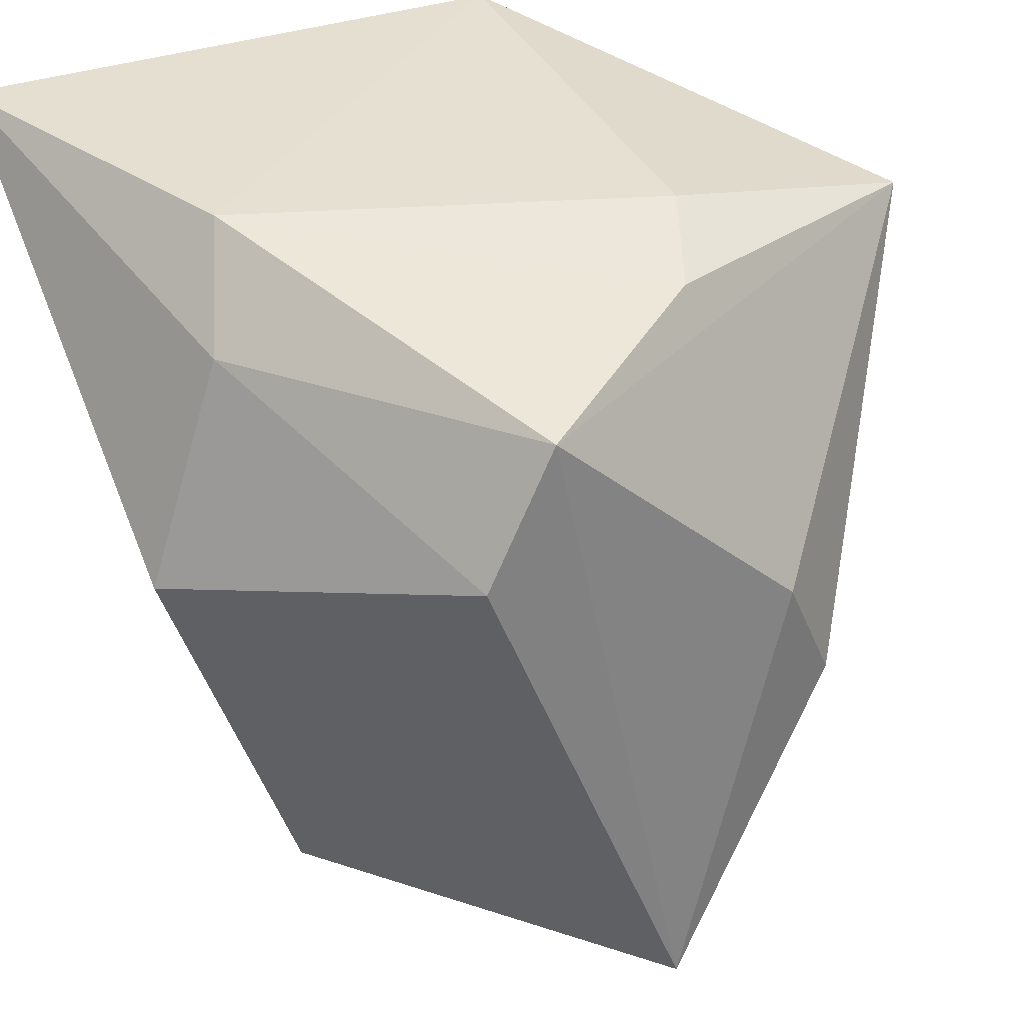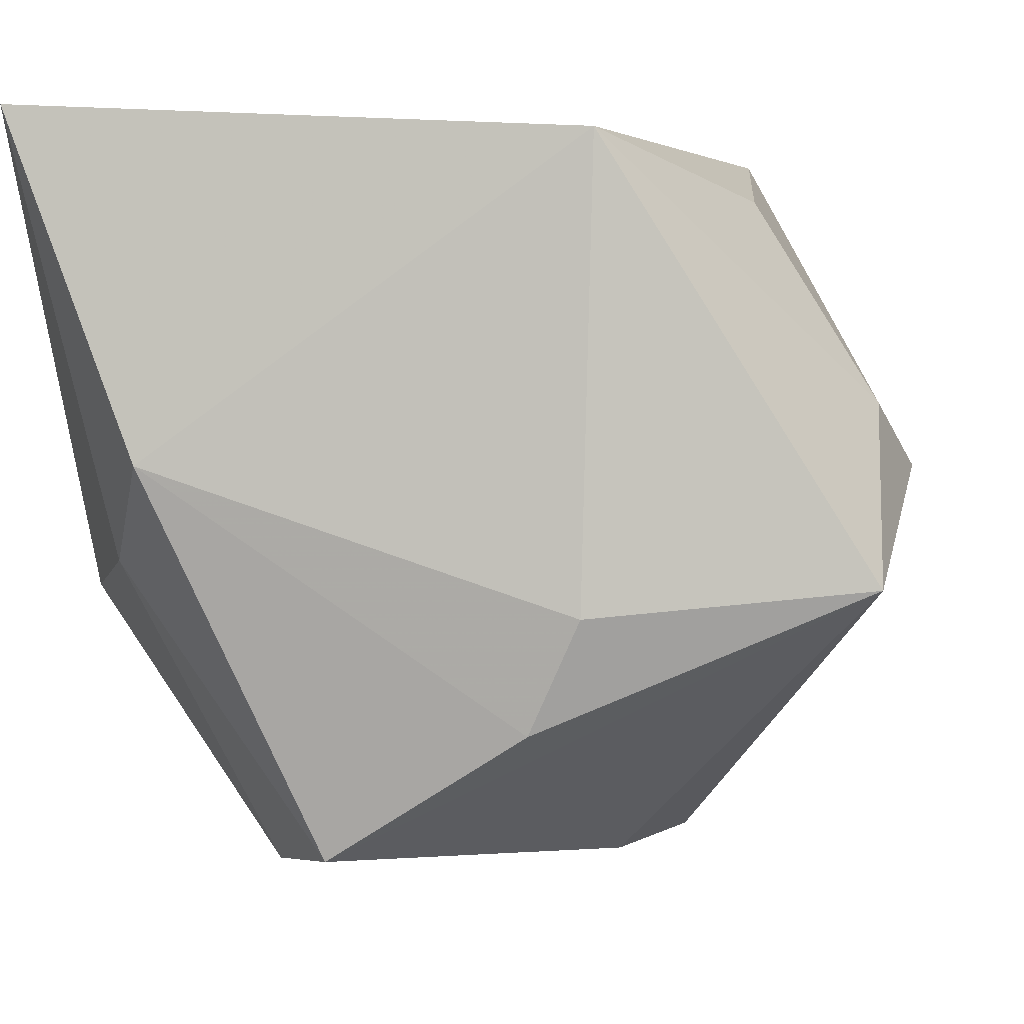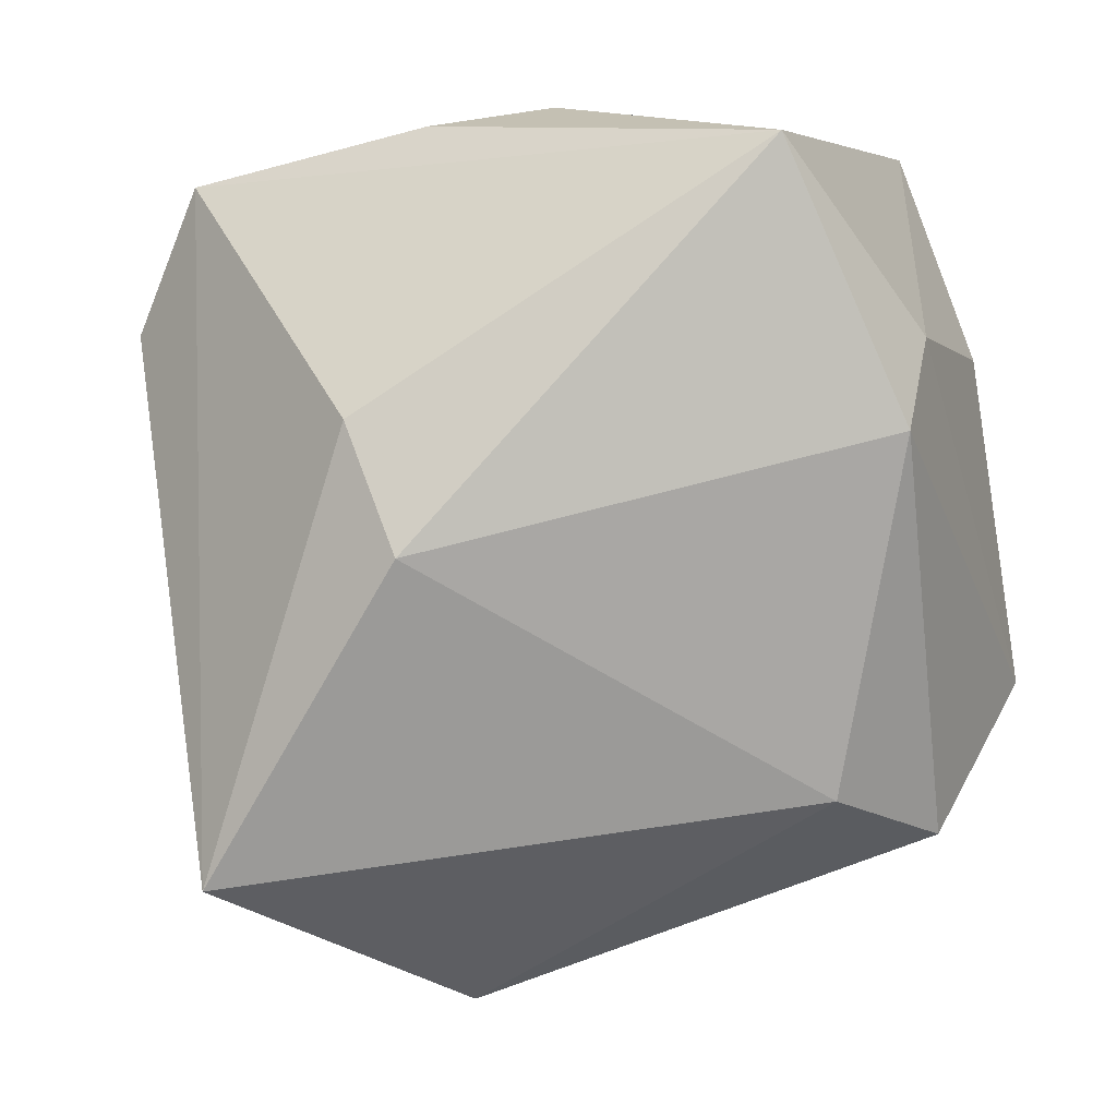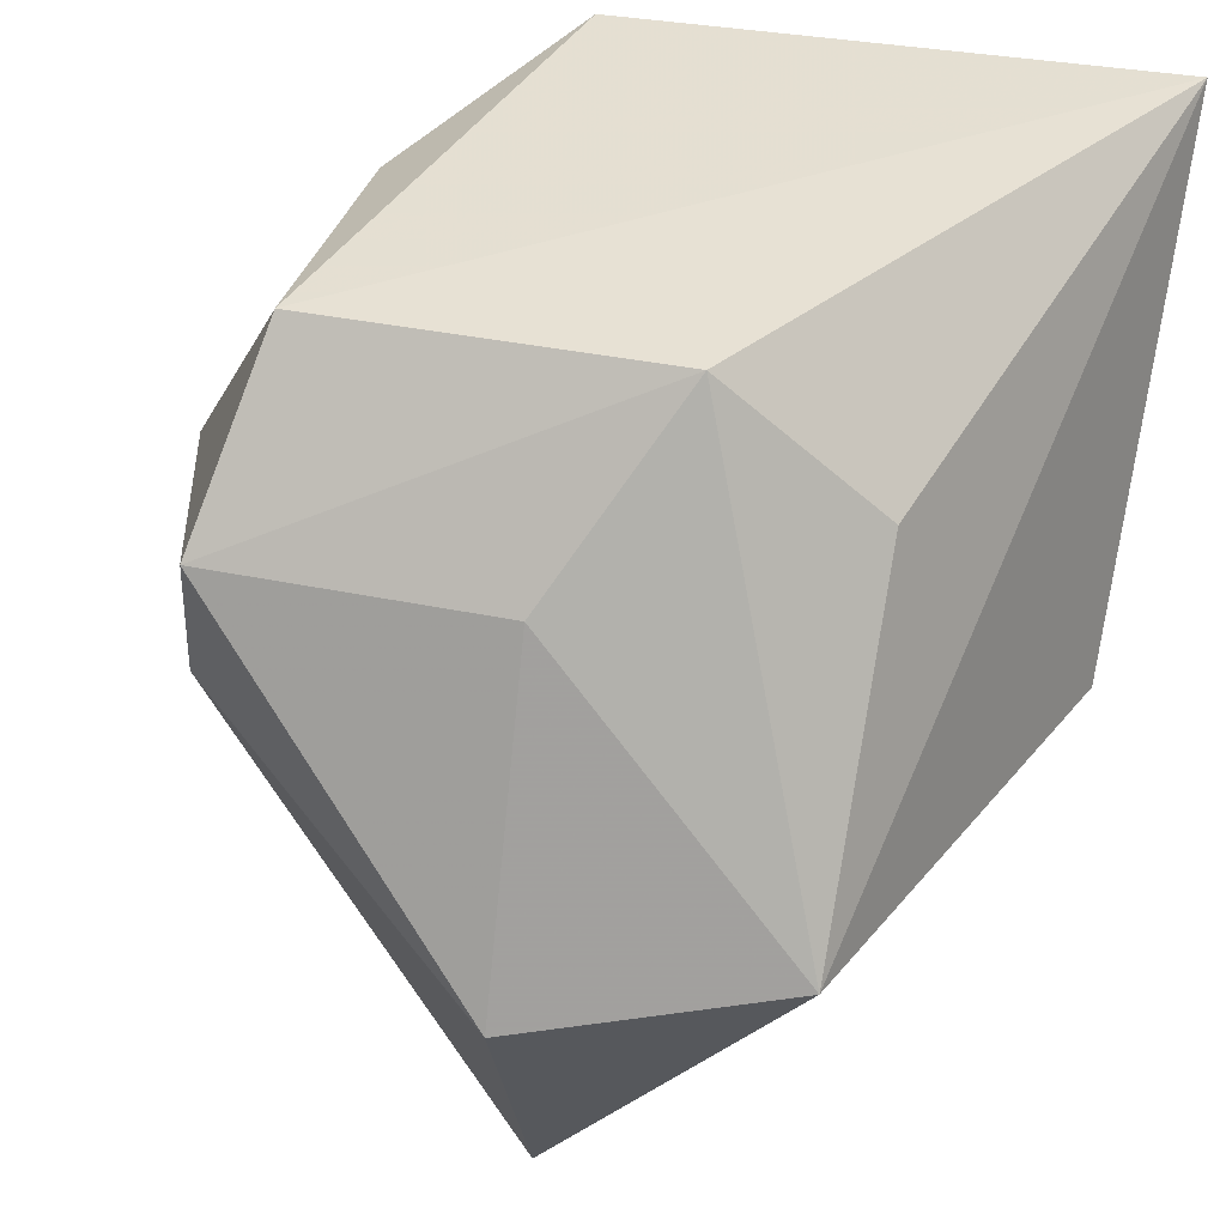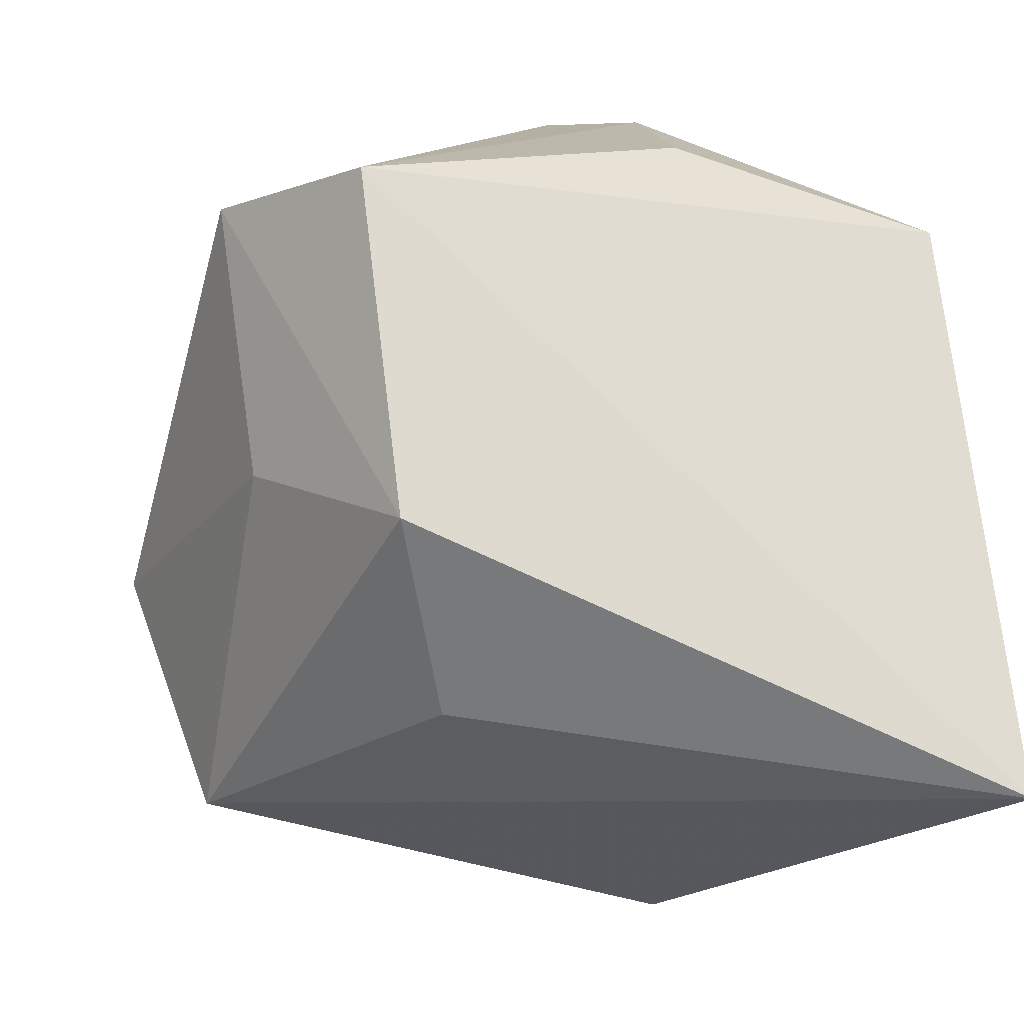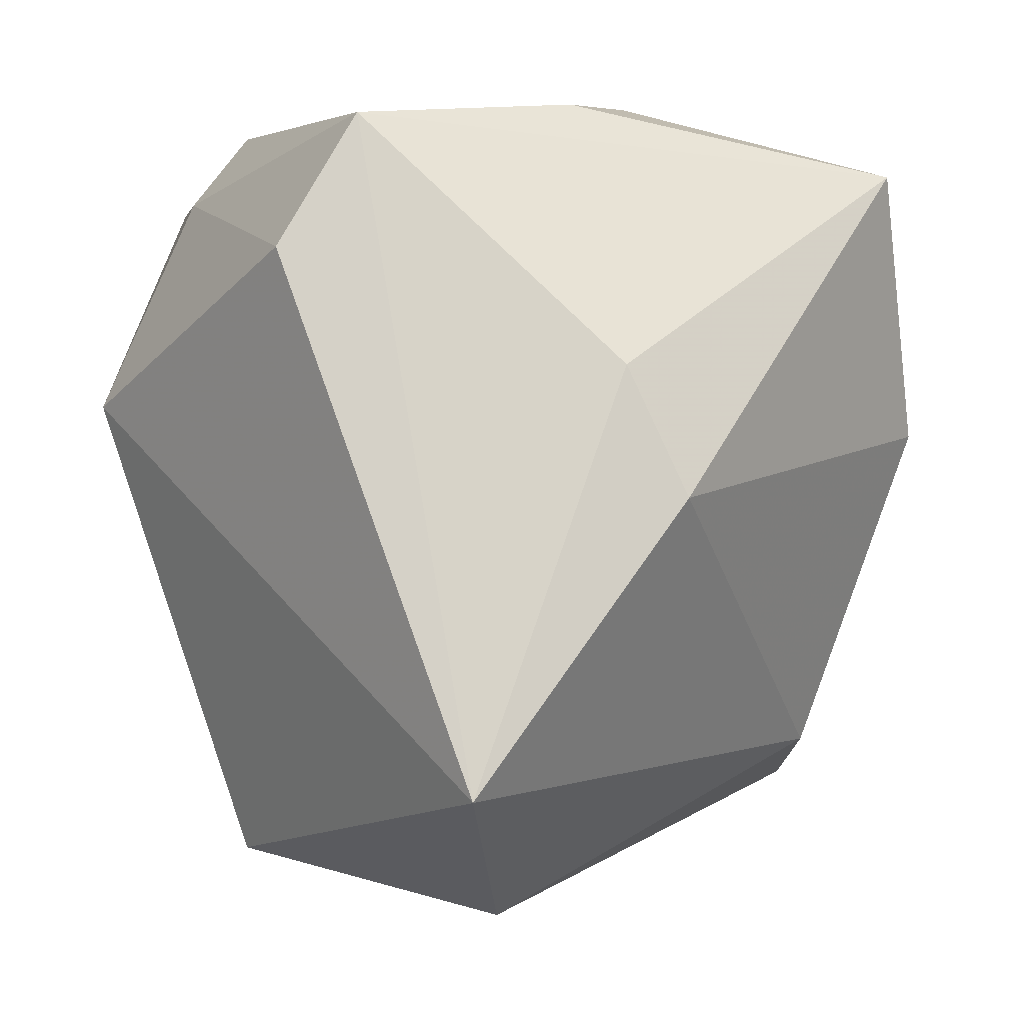
<metadata>
{"format":"obj","ext":"obj","renderer":"f3d","projection":"perspective","resolution":1024,"background":"white","views":[{"elev":36.6,"azim":152.9,"up":"+Y"},{"elev":-1.1,"azim":-171.7,"up":"+Z"},{"elev":-5.3,"azim":-129.9,"up":"+Y"},{"elev":43.9,"azim":15.9,"up":"+Z"},{"elev":73.9,"azim":83.7,"up":"+Z"},{"elev":-7.7,"azim":-176.9,"up":"+Y"}]}
</metadata>
<code>
v 0.01737 0.01326 -0.03527
v -0.04086 0.001887 0.001379
v -0.03817 0.02533 -0.01025
v -0.01287 0.03169 -0.01268
v 0.01046 0.02559 -0.03416
v -0.008033 0.02935 -0.02278
v -0.02452 -0.01687 0.03261
v -0.001487 -0.02971 0.01833
v 0.008482 -0.01654 0.03387
v -0.0002881 -0.03525 -0.03951
v -0.02812 -0.03064 0.018
v 0.03777 0.03309 0.03206
v 0.03777 0.003629 -0.009981
v 0.02573 0.03309 0.0004635
v -0.0005949 -0.04496 -0.01146
v -0.01851 -0.009005 -0.03372
v -0.03776 0.01056 0.006756
v -0.01321 0.002502 -0.03503
v -0.02658 0.01186 0.02509
v 0.02383 -0.03866 -0.005456
v -0.02983 -0.02791 0.00376
v 0.02968 0.02416 -0.007652
v 0.02303 -0.01484 0.02095
v -0.0142 0.03309 0.02889
f 7 12 24
f 10 20 15
f 15 21 10
f 11 21 15
f 19 7 24
f 11 7 2
f 2 21 11
f 12 7 9
f 9 7 11
f 18 5 10
f 3 5 18
f 13 20 10
f 12 20 13
f 4 3 24
f 7 19 17
f 17 2 7
f 3 2 17
f 24 3 17
f 17 19 24
f 23 20 12
f 12 9 23
f 23 9 20
f 8 9 11
f 20 9 8
f 11 15 8
f 8 15 20
f 16 18 10
f 3 18 16
f 16 2 3
f 10 21 16
f 21 2 16
f 10 5 1
f 1 13 10
f 12 13 22
f 22 1 5
f 13 1 22
f 24 12 14
f 14 4 24
f 12 22 14
f 14 22 5
f 6 5 3
f 3 4 6
f 6 14 5
f 4 14 6

</code>
